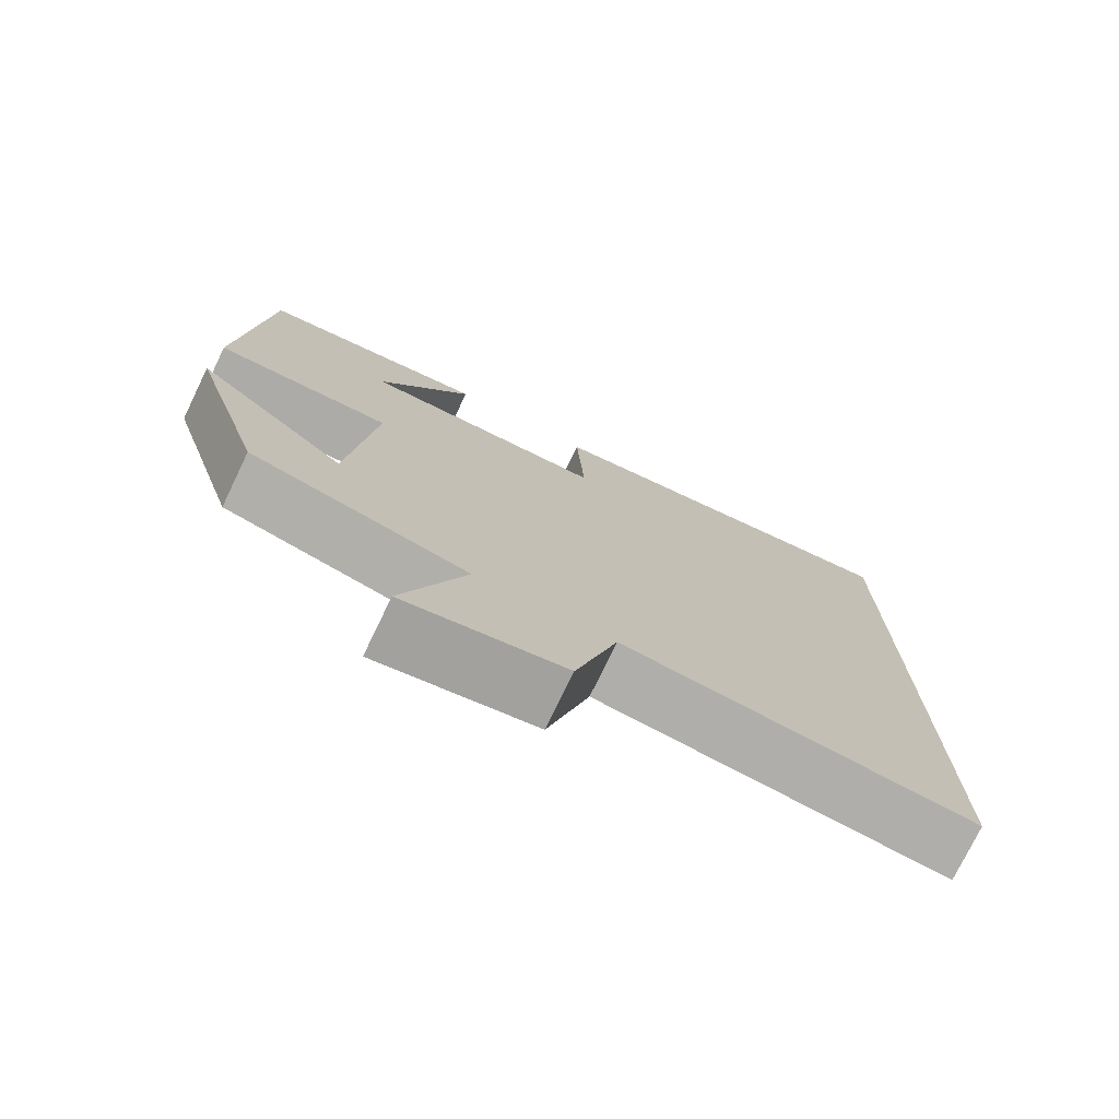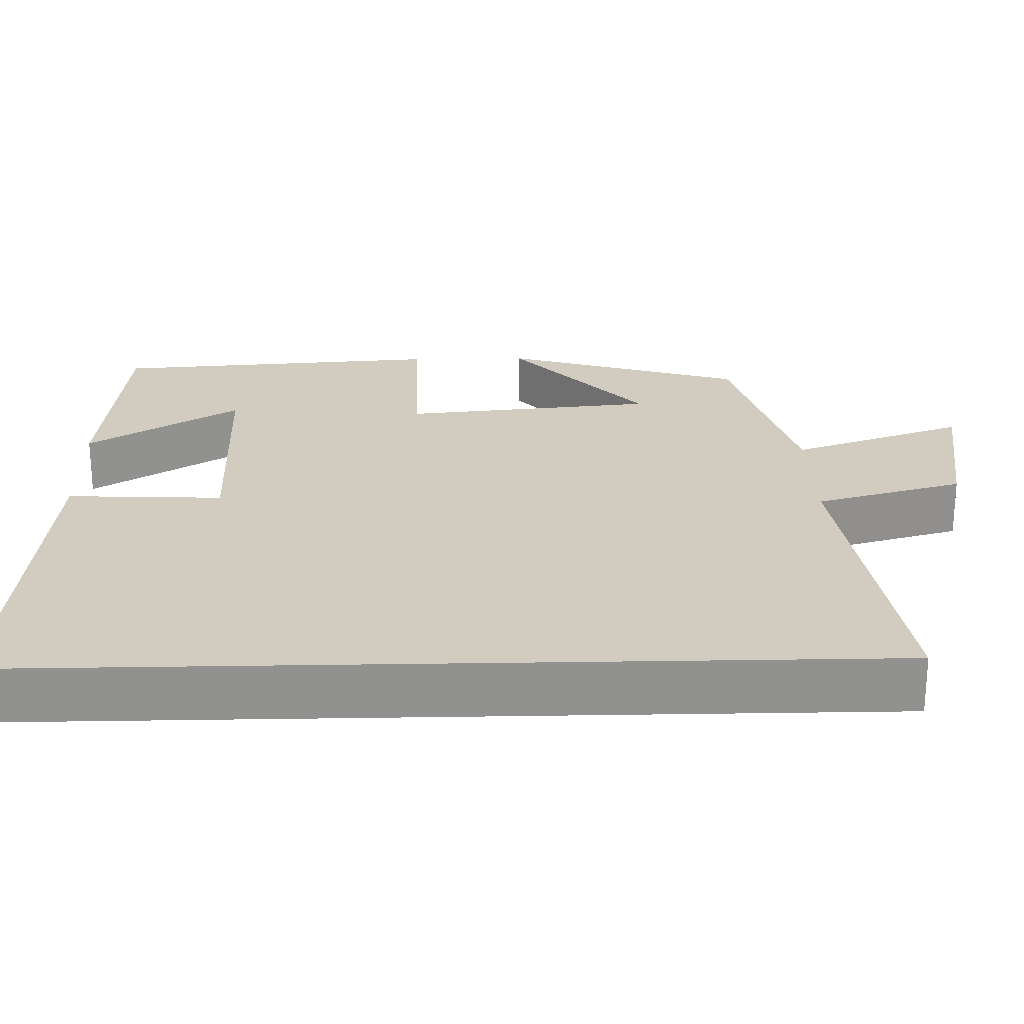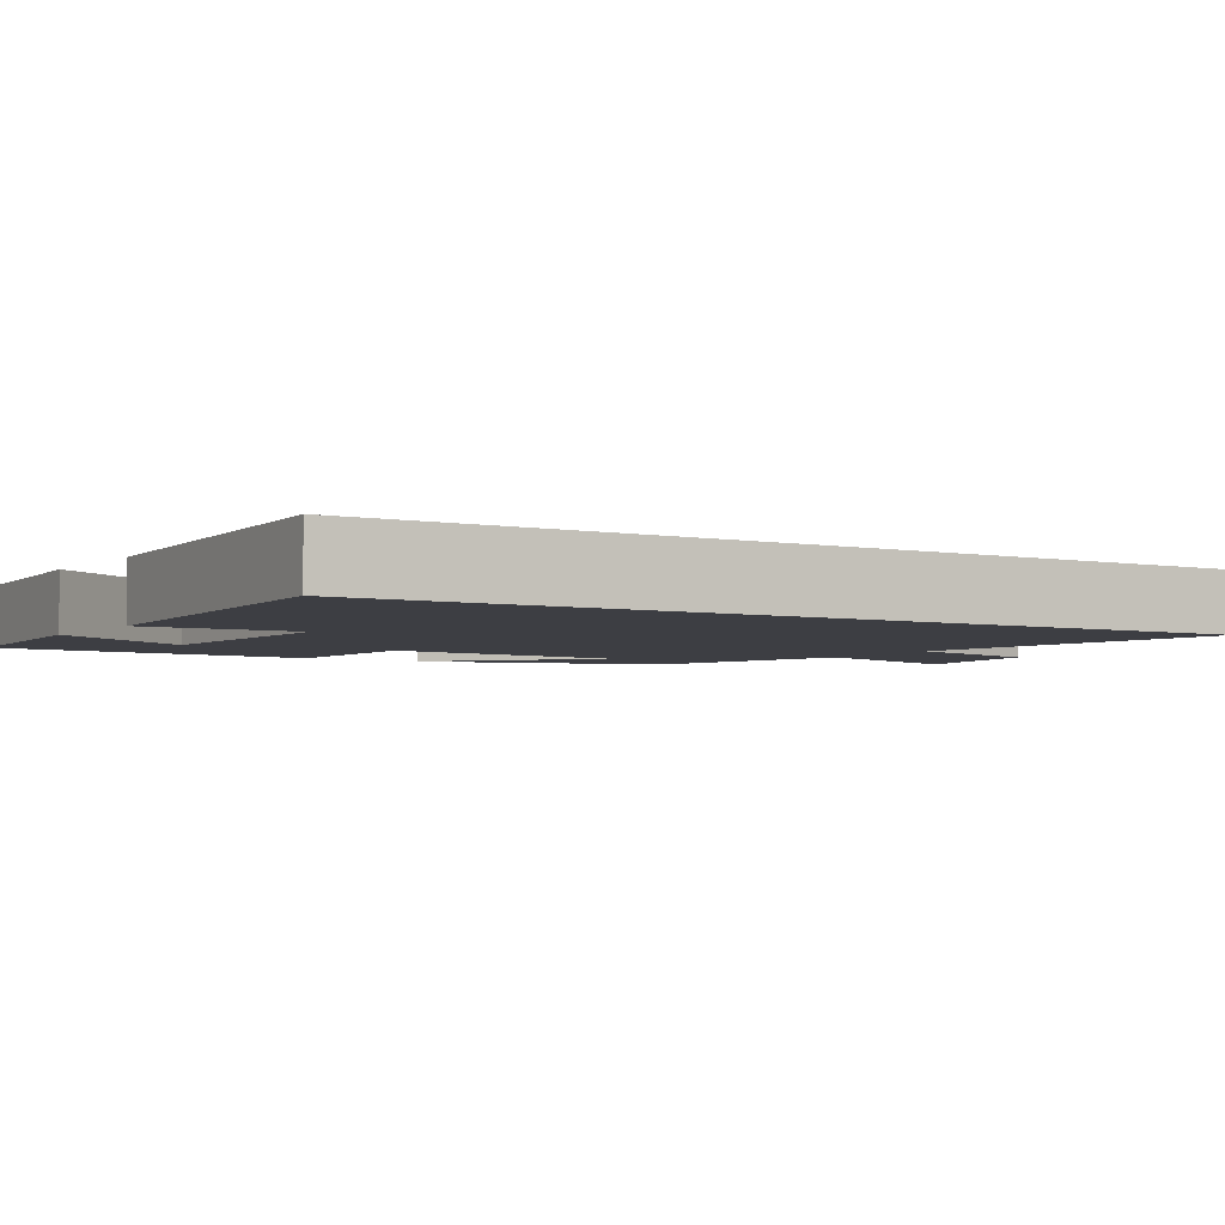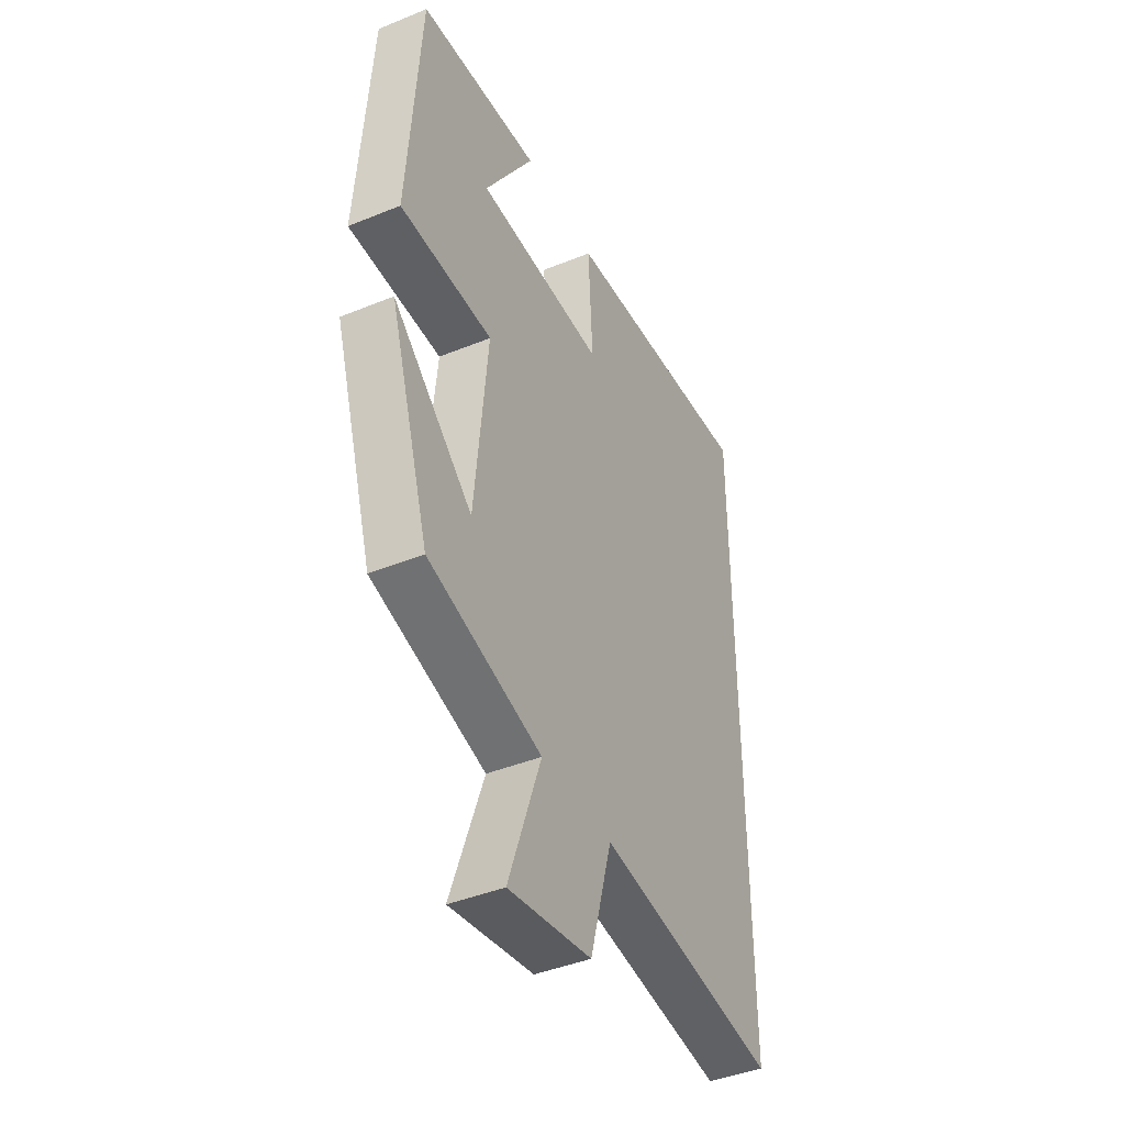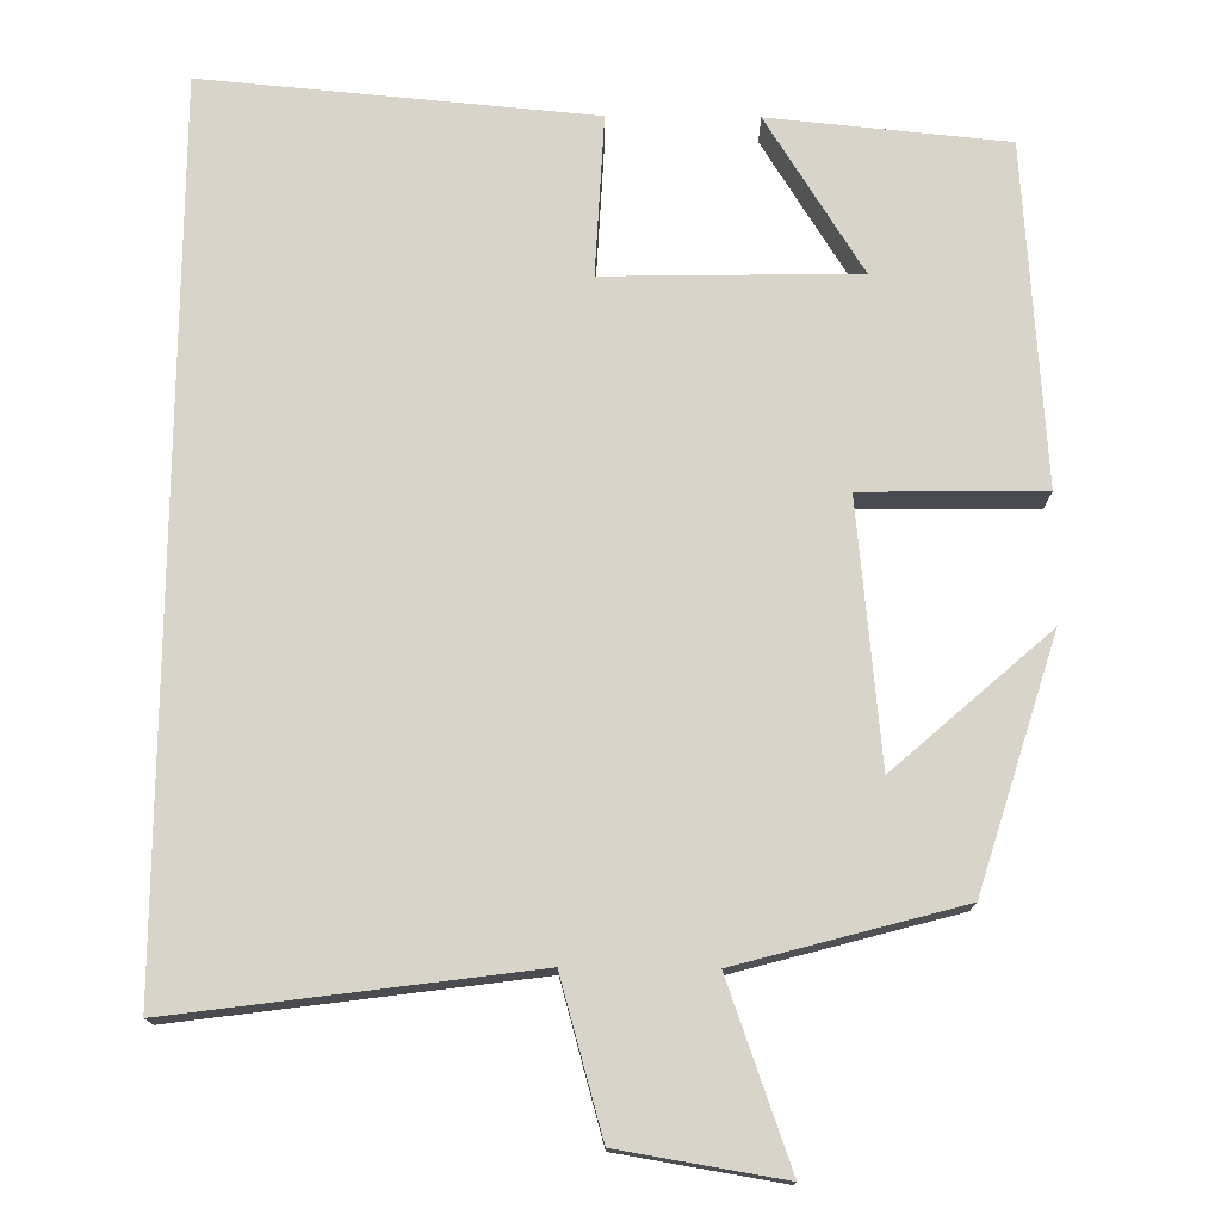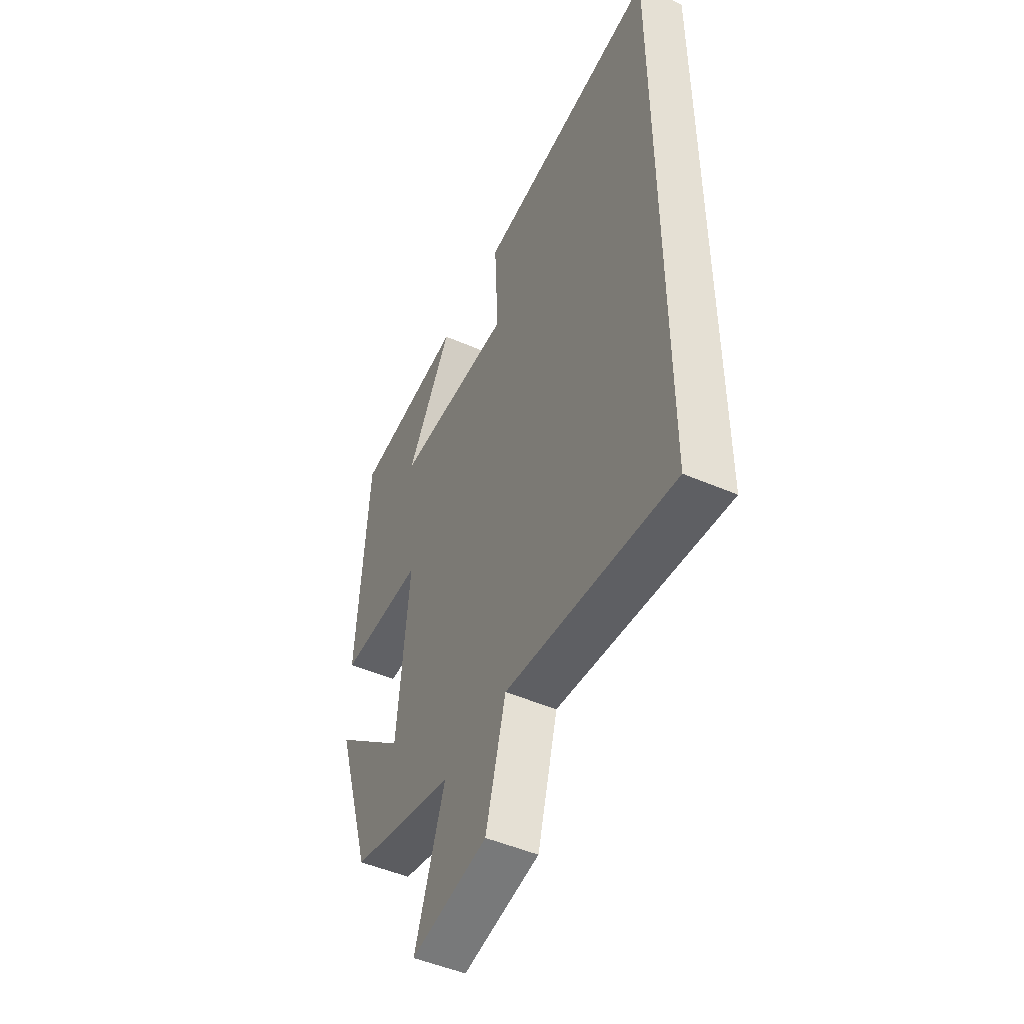
<metadata>
{"format":"obj","ext":"obj","renderer":"f3d","projection":"perspective","resolution":1024,"background":"white","views":[{"elev":-76.0,"azim":-25.8,"up":"+Z"},{"elev":24.2,"azim":88.6,"up":"+Y"},{"elev":-3.7,"azim":57.3,"up":"+Y"},{"elev":-42.5,"azim":-64.0,"up":"+Z"},{"elev":75.5,"azim":-179.5,"up":"+Y"},{"elev":-48.8,"azim":64.2,"up":"+Z"}]}
</metadata>
<code>
v 0.5 0.07 -0.559
v 0.054 0.07 -0.5
v 0 0.07 -0.692
v -0.204 0.07 -0.726
v -0.124 0.07 -0.5
v -0.403 0.07 -0.425
v -0.5 0.07 -0.114
v -0.305 0.07 -0.285
v -0.273 0.07 0.041
v -0.5 0.07 0.044
v -0.47 0.07 0.471
v -0.172 0.07 0.5
v -0.294 0.07 0.305
v 0.022 0.07 0.299
v 0.012 0.07 0.5
v 0.5 0.07 0.544
v 0.5 0 -0.559
v 0.054 0 -0.5
v 0 0 -0.692
v -0.204 0 -0.726
v -0.124 0 -0.5
v -0.403 0 -0.425
v -0.5 0 -0.114
v -0.305 0 -0.285
v -0.273 0 0.041
v -0.5 0 0.044
v -0.47 0 0.471
v -0.172 0 0.5
v -0.294 0 0.305
v 0.022 0 0.299
v 0.012 0 0.5
v 0.5 0 0.544
f 14 15 16 1
f 13 14 1 2
f 10 11 12 13
f 9 10 13
f 9 13 2 3
f 5 6 7 8
f 5 8 9
f 3 4 5
f 3 5 9
f 17 32 31 30
f 18 17 30 29
f 29 28 27 26
f 29 26 25
f 19 18 29 25
f 24 23 22 21
f 25 24 21
f 21 20 19
f 25 21 19
f 1 17 18 2
f 2 18 19 3
f 3 19 20 4
f 4 20 21 5
f 5 21 22 6
f 6 22 23 7
f 7 23 24 8
f 8 24 25 9
f 9 25 26 10
f 10 26 27 11
f 11 27 28 12
f 12 28 29 13
f 13 29 30 14
f 14 30 31 15
f 15 31 32 16
f 16 32 17 1

</code>
